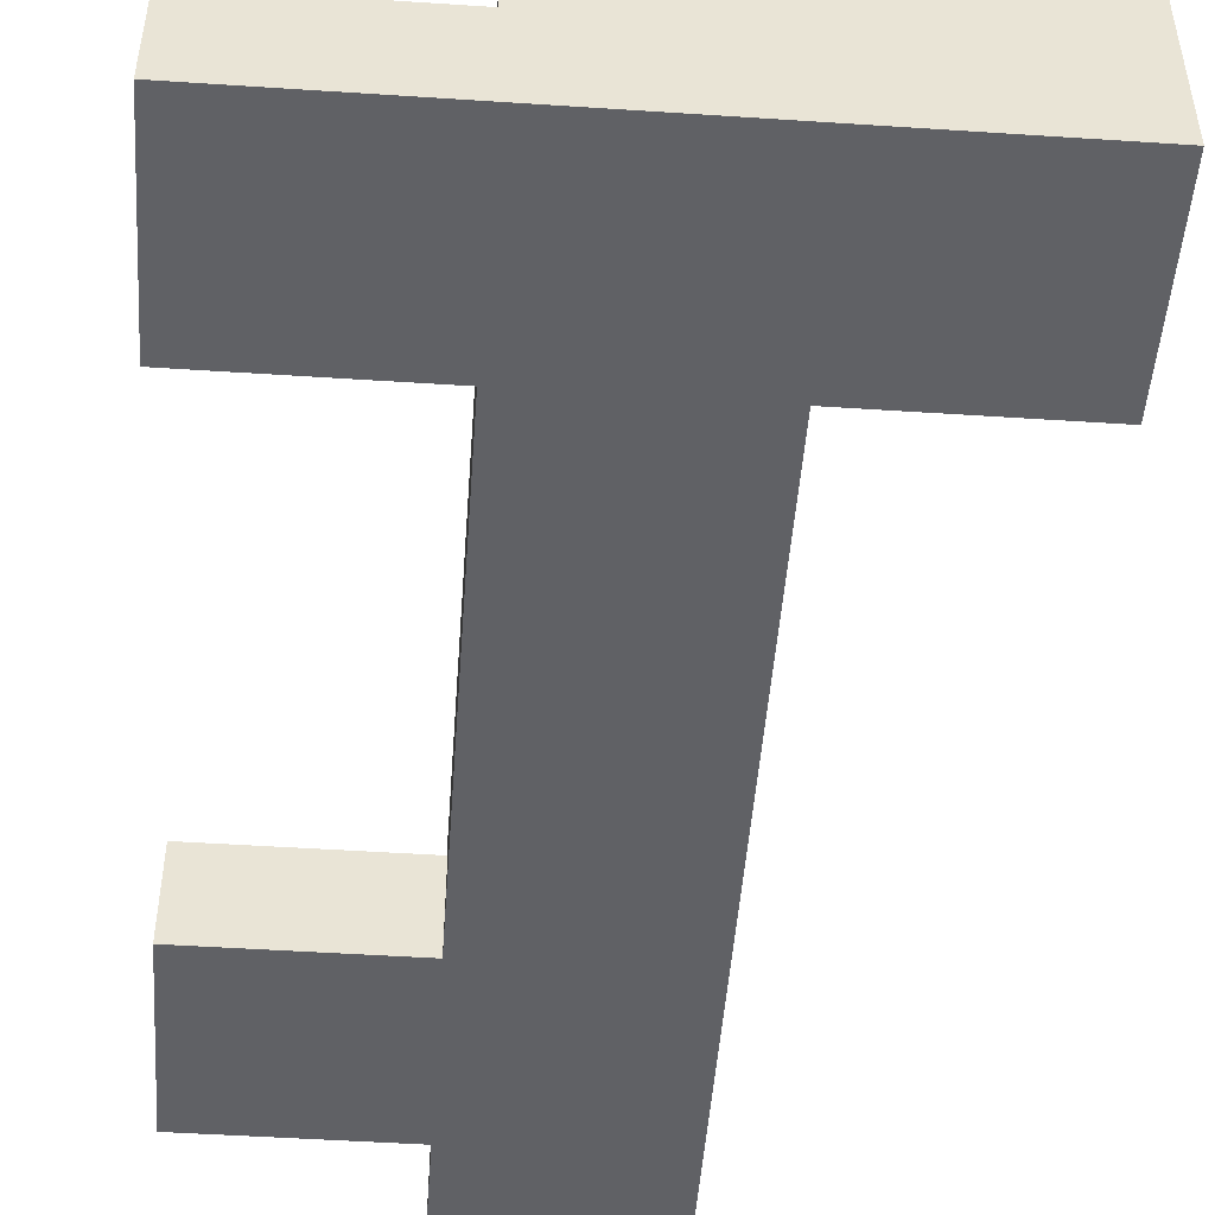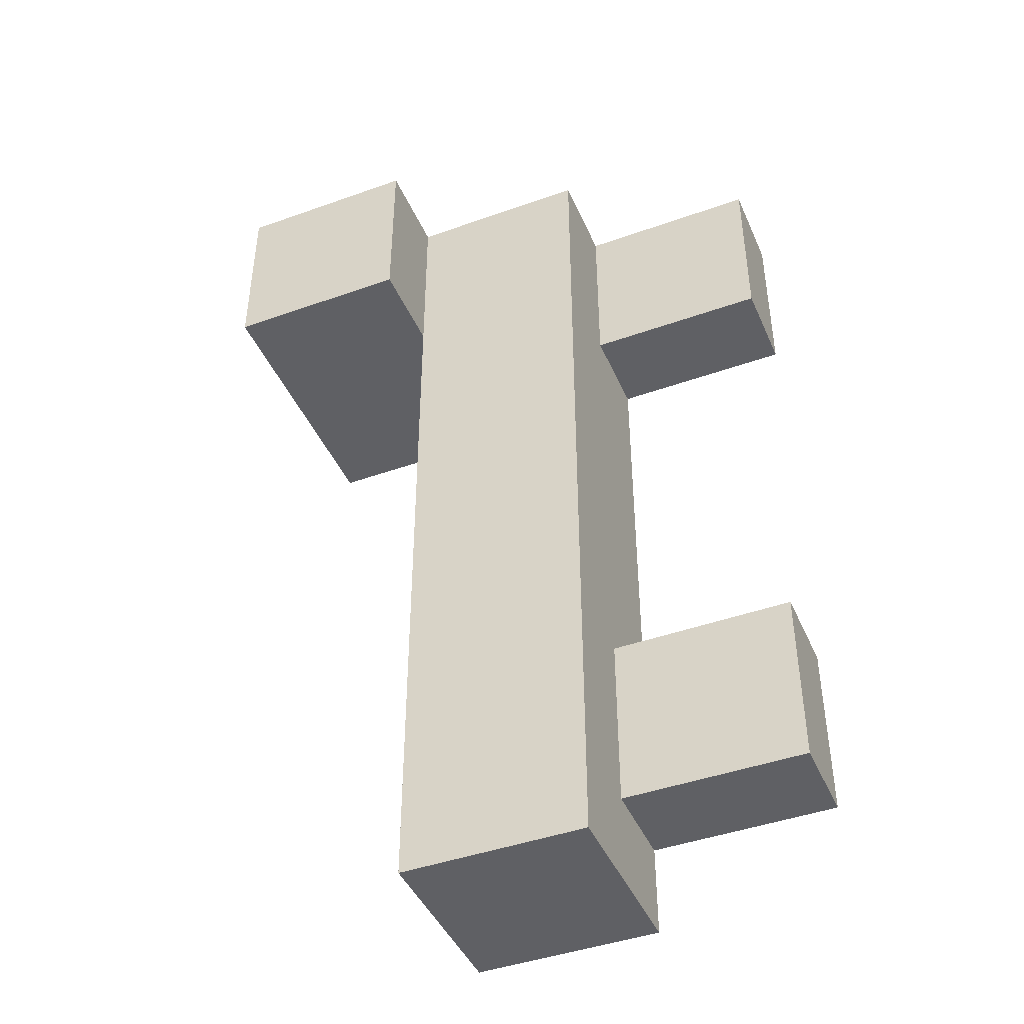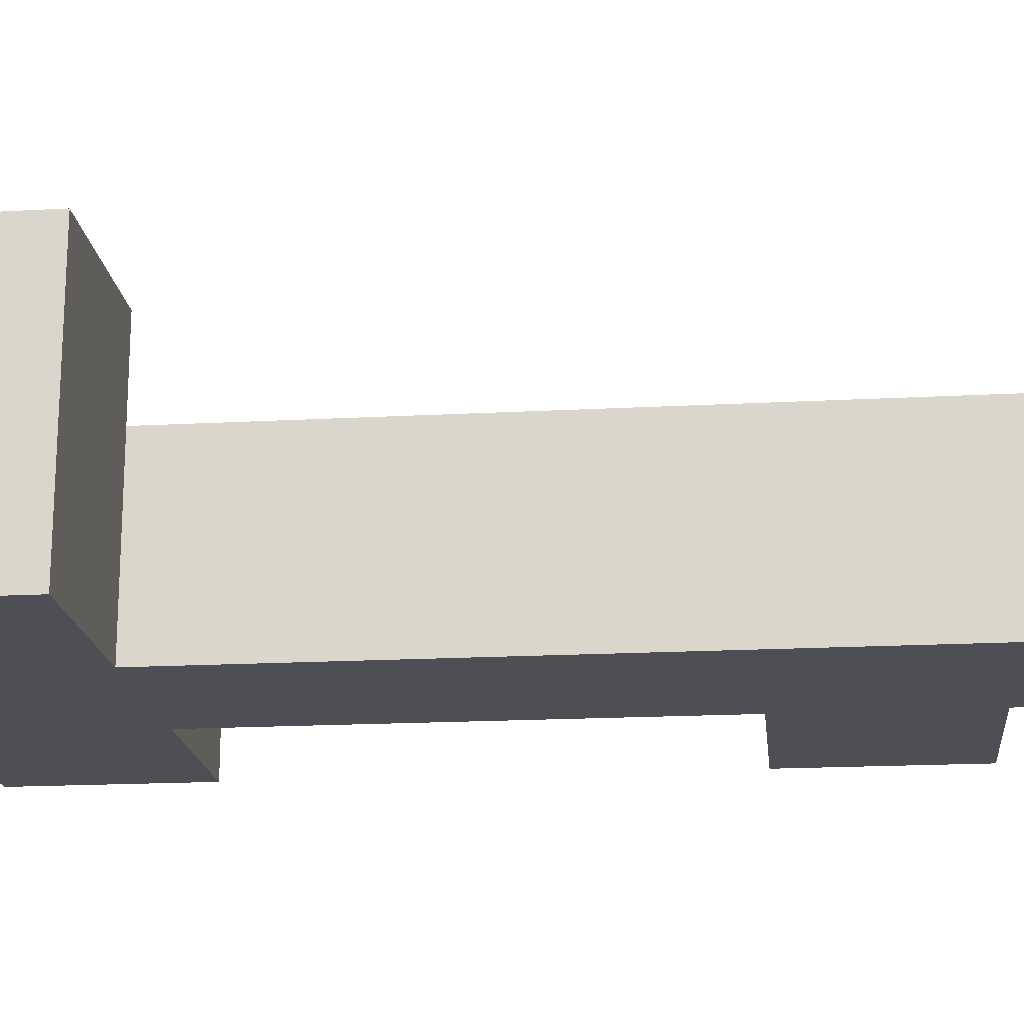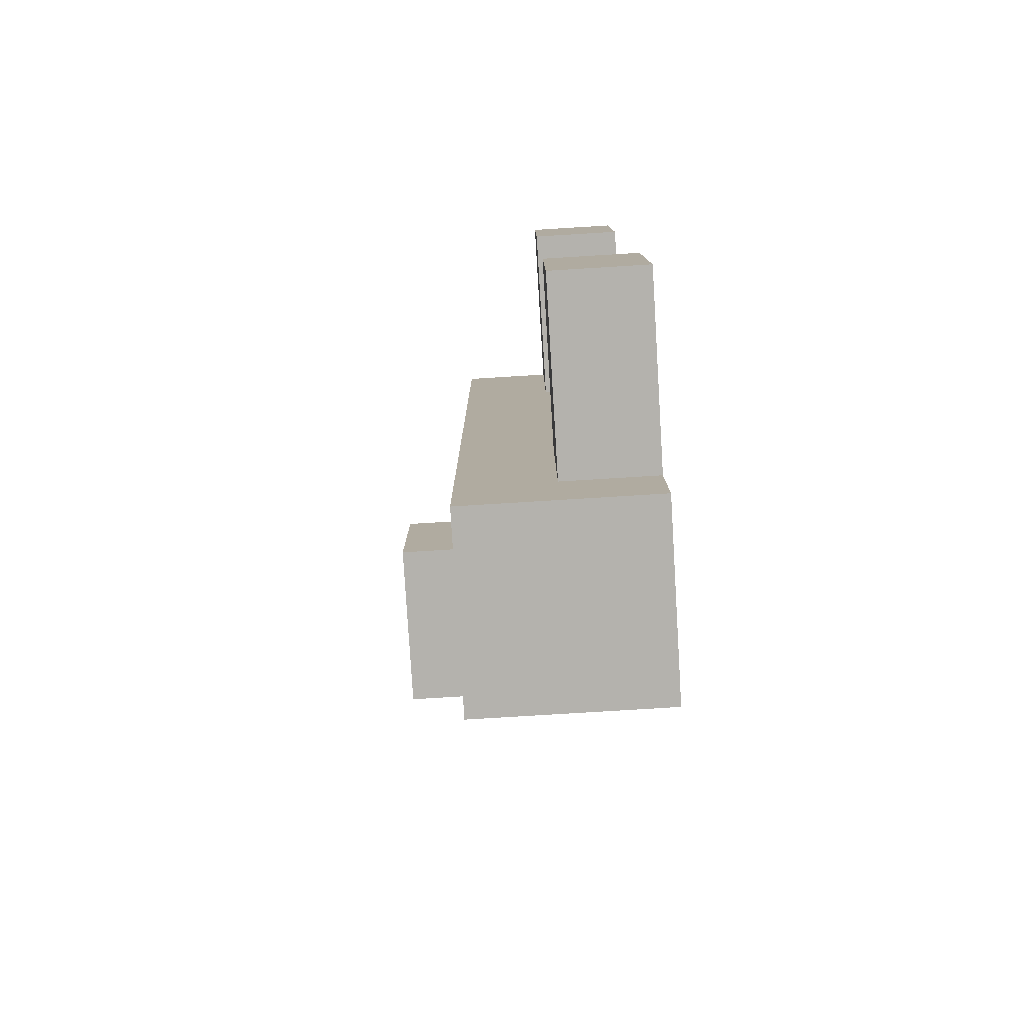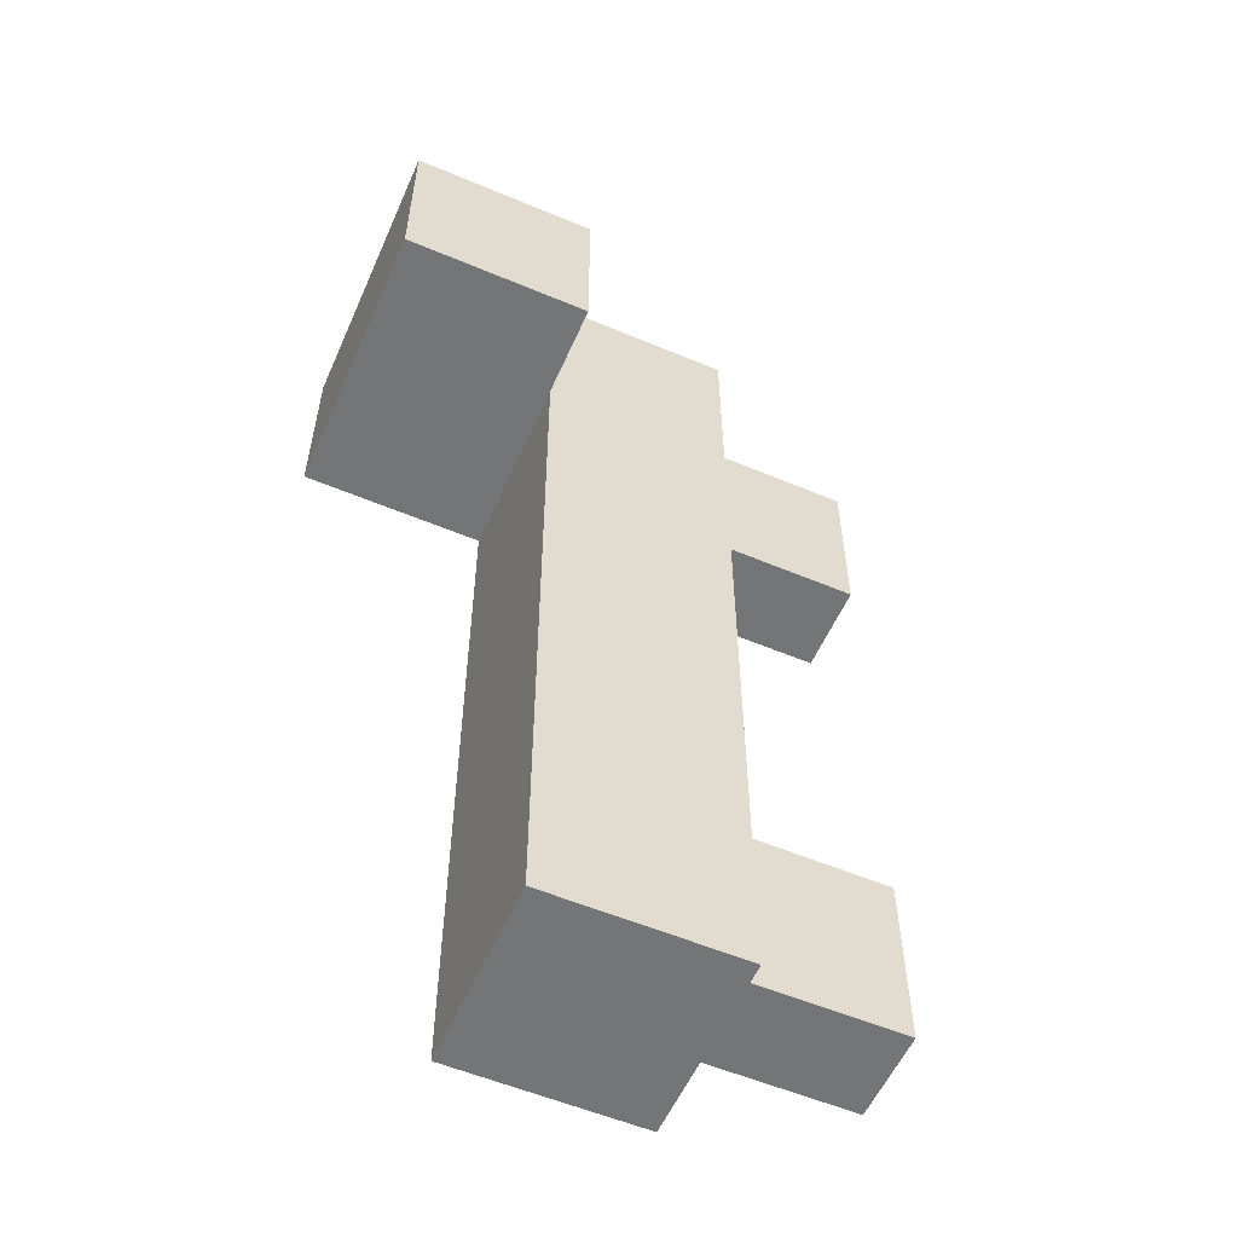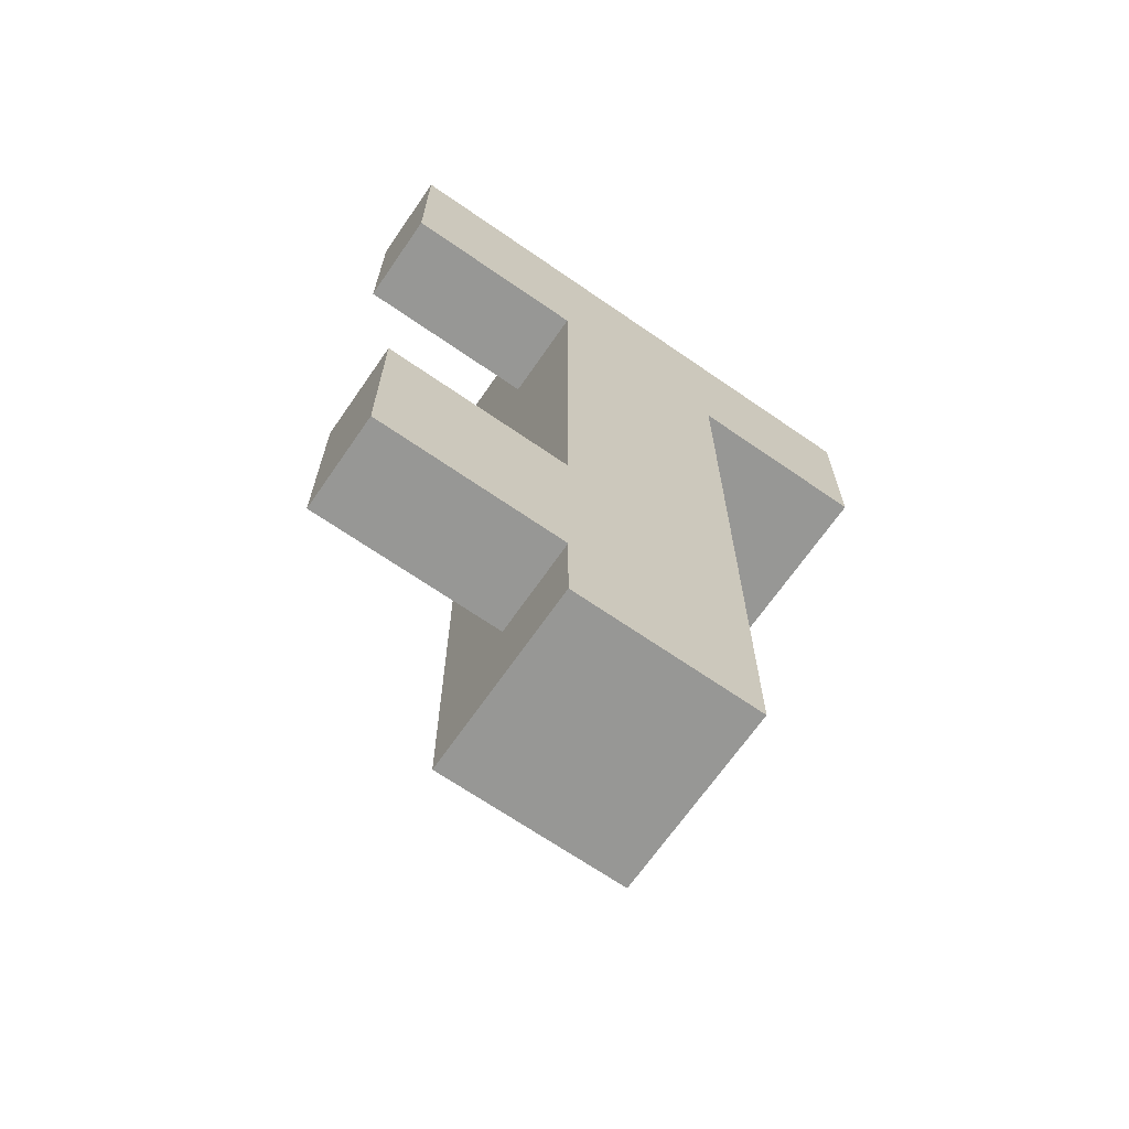
<metadata>
{"format":"obj","ext":"obj","renderer":"f3d","projection":"perspective","resolution":1024,"background":"white","views":[{"elev":-48.8,"azim":-4.2,"up":"+Y"},{"elev":-44.0,"azim":-157.3,"up":"+Z"},{"elev":-18.3,"azim":96.0,"up":"+Y"},{"elev":-79.6,"azim":-86.5,"up":"+Z"},{"elev":-56.5,"azim":156.3,"up":"+Z"},{"elev":-68.1,"azim":-34.7,"up":"+Z"}]}
</metadata>
<code>
v -8 0 -7
v -8 0 -9
v -8 0 -14
v -8 0 -16
v -8 1 -7
v -8 1 -9
v -8 1 -14
v -8 1 -16
v -6 0 -9
v -6 0 -14
v -6 0 -16
v -6 0 -17
v -6 1 -7
v -6 1 -9
v -6 1 -14
v -6 1 -16
v -6 2 -7
v -6 2 -17
v -4 2 -7
v -4 2 -9
v -4 3 -7
v -4 3 -9
v -4 0 -9
v -4 0 -17
v -4 2 -9
v -4 2 -17
v -2 0 -7
v -2 0 -9
v -2 3 -7
v -2 3 -9
v -8 0 -7
v -8 1 -7
v -6 1 -7
v -6 2 -7
v -4 2 -7
v -4 3 -7
v -2 0 -7
v -2 3 -7
v -8 0 -14
v -8 1 -14
v -6 0 -14
v -6 1 -14
v -8 0 -9
v -8 1 -9
v -6 0 -9
v -6 1 -9
v -4 0 -9
v -4 2 -9
v -4 3 -9
v -2 0 -9
v -2 3 -9
v -8 0 -16
v -8 1 -16
v -6 0 -16
v -6 1 -16
v -6 0 -17
v -6 2 -17
v -4 0 -17
v -4 2 -17
v -8 0 -7
v -2 0 -7
v -8 0 -9
v -6 0 -9
v -4 0 -9
v -2 0 -9
v -8 0 -14
v -6 0 -14
v -8 0 -16
v -6 0 -16
v -6 0 -17
v -4 0 -17
v -8 1 -7
v -6 1 -7
v -8 1 -9
v -6 1 -9
v -8 1 -14
v -6 1 -14
v -8 1 -16
v -6 1 -16
v -6 2 -7
v -4 2 -7
v -4 2 -9
v -6 2 -17
v -4 2 -17
v -4 3 -7
v -2 3 -7
v -4 3 -9
v -2 3 -9
f 5 2 1
f 6 2 5
f 7 4 3
f 8 4 7
f 14 10 9
f 15 10 14
f 16 12 11
f 17 15 14
f 17 16 15
f 17 14 13
f 18 12 16
f 18 16 17
f 21 20 19
f 22 20 21
f 23 24 25
f 25 24 26
f 27 28 29
f 29 28 30
f 33 32 31
f 35 34 33
f 37 33 31
f 37 36 35
f 37 35 33
f 38 36 37
f 41 40 39
f 42 40 41
f 43 44 45
f 45 44 46
f 47 48 50
f 48 49 50
f 50 49 51
f 52 53 54
f 54 53 55
f 56 57 58
f 58 57 59
f 62 61 60
f 63 61 62
f 64 61 63
f 65 61 64
f 67 64 63
f 68 67 66
f 69 64 67
f 69 67 68
f 70 64 69
f 71 64 70
f 72 73 74
f 74 73 75
f 76 77 78
f 78 77 79
f 80 81 82
f 80 82 83
f 83 82 84
f 85 86 87
f 87 86 88

</code>
